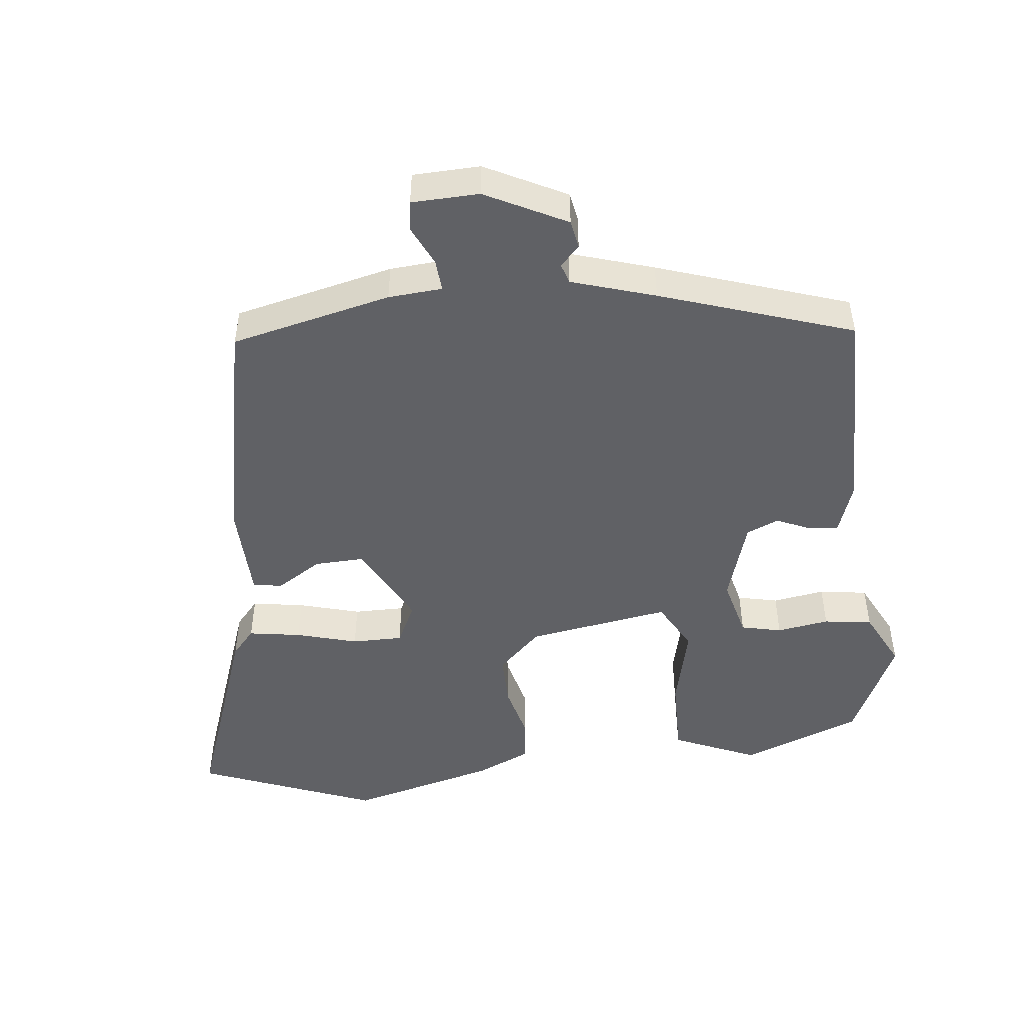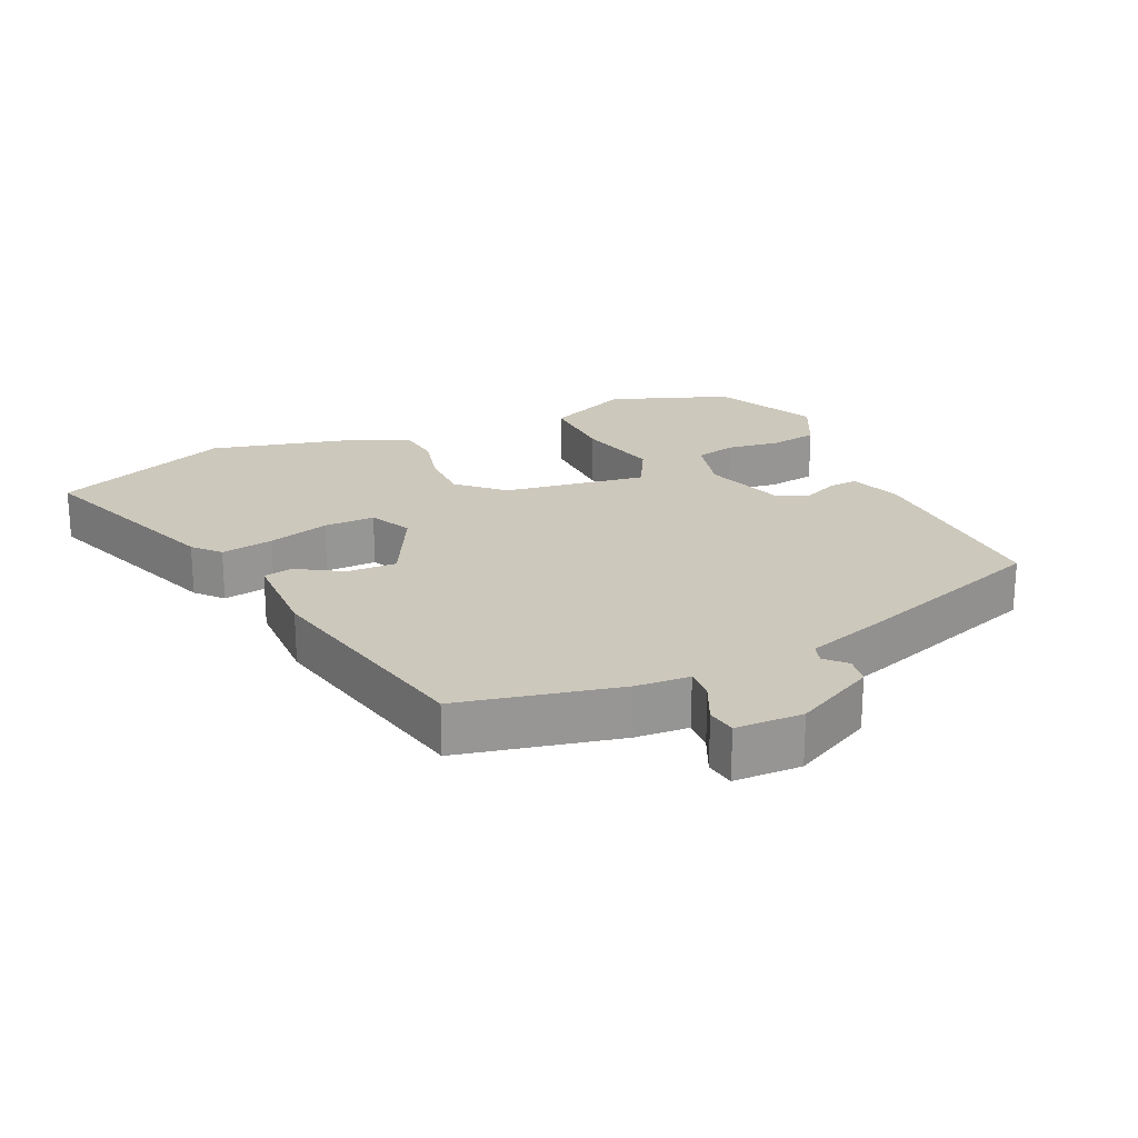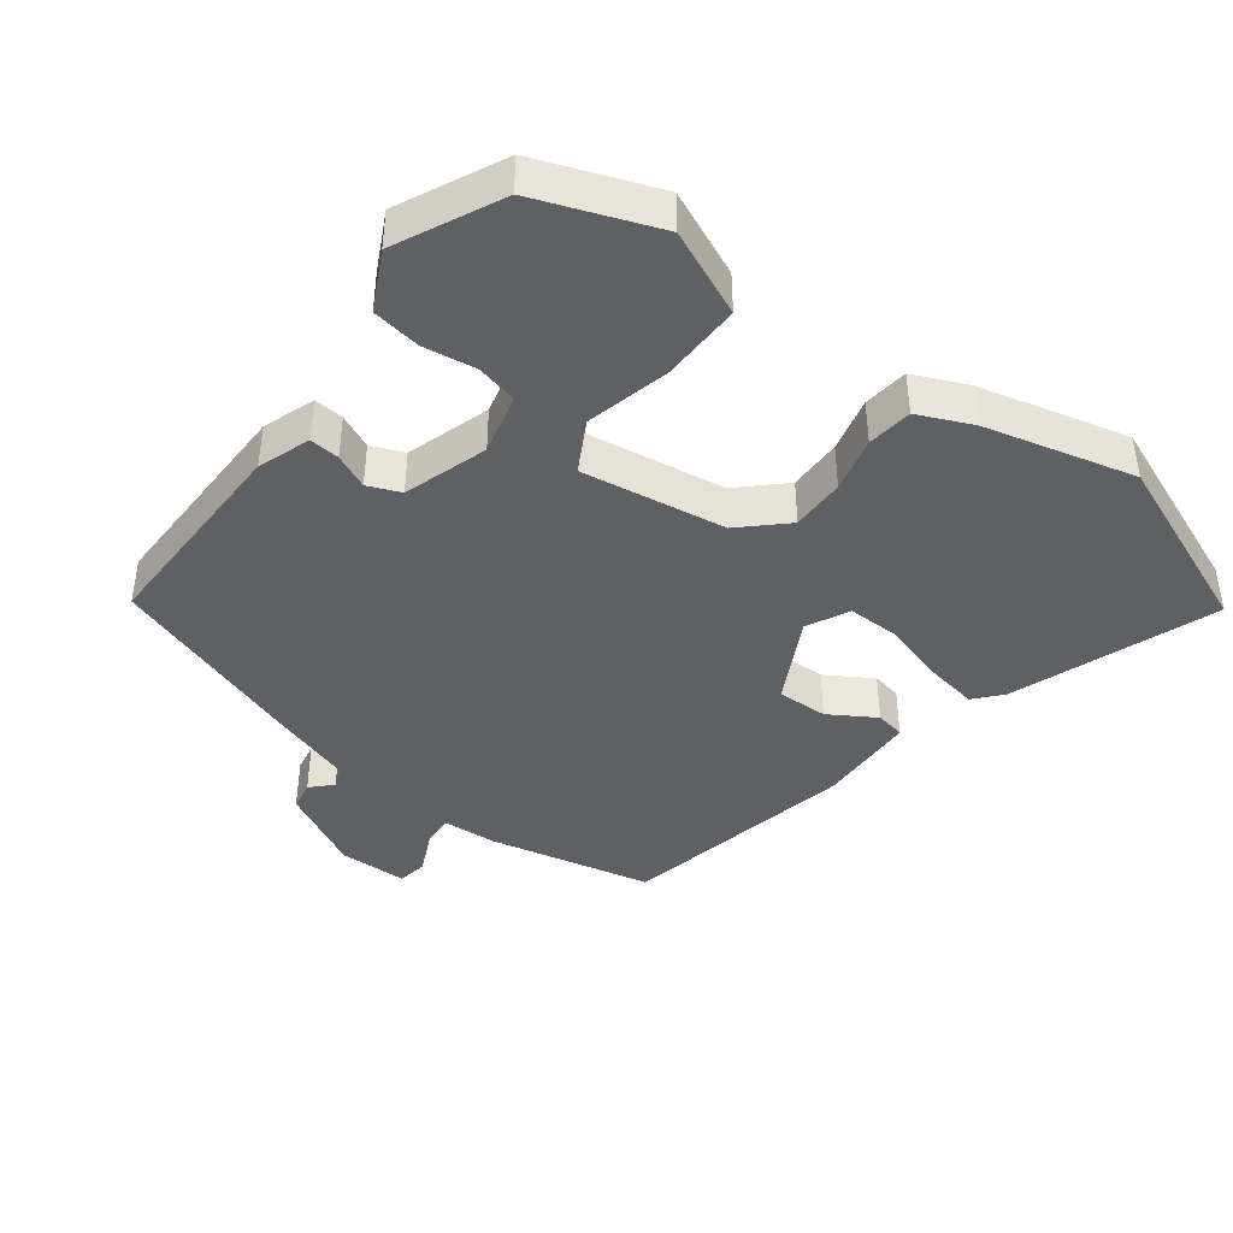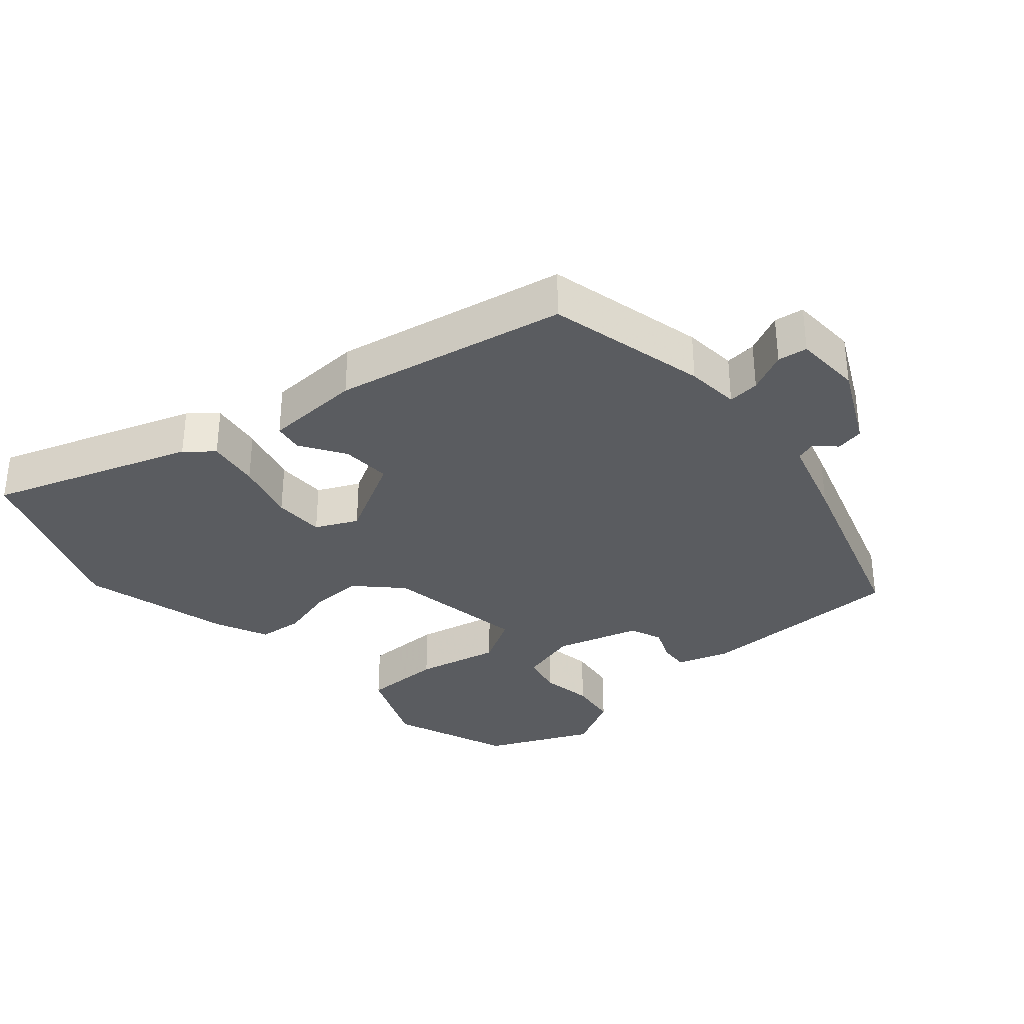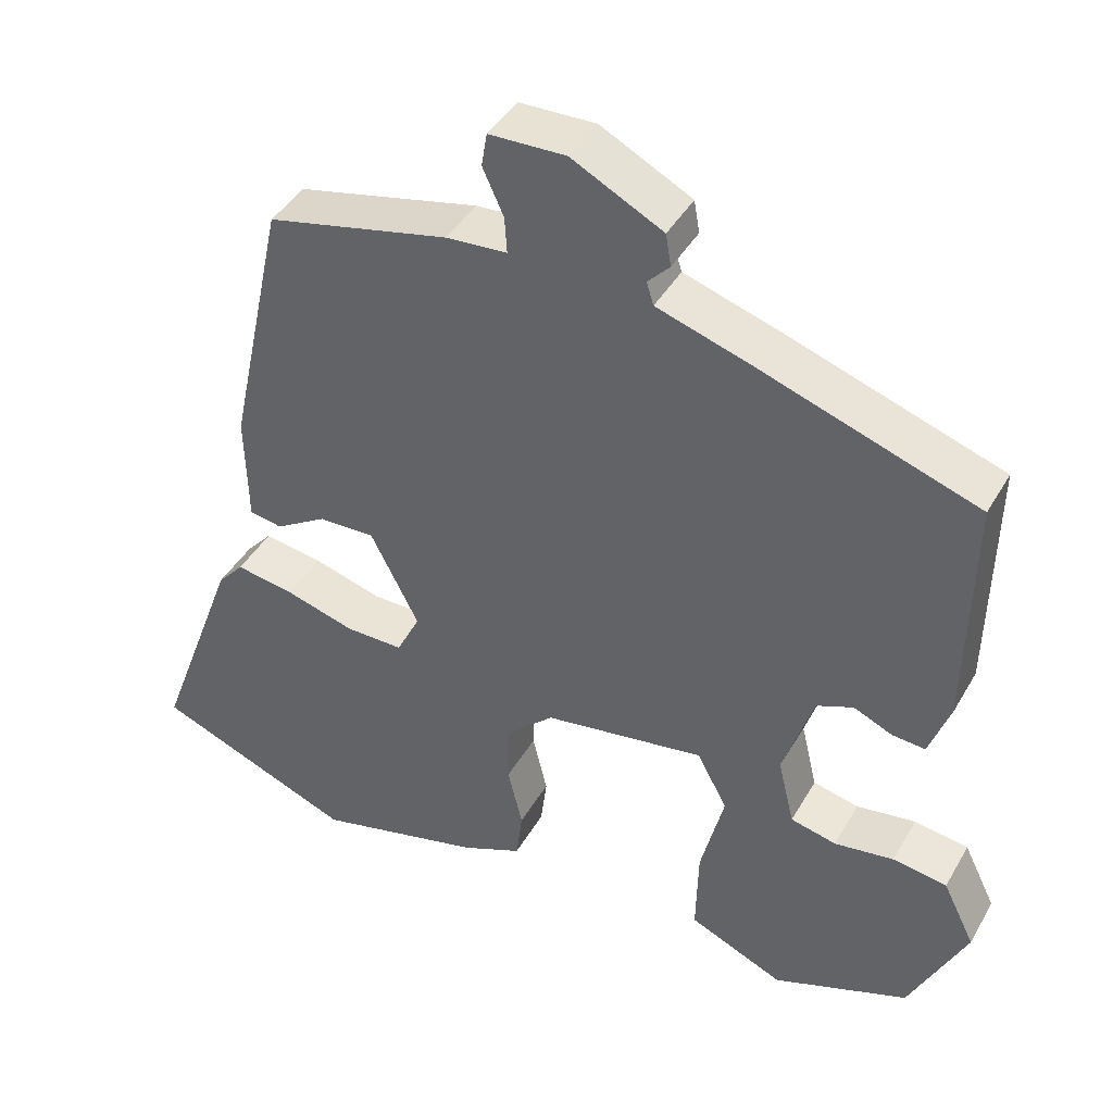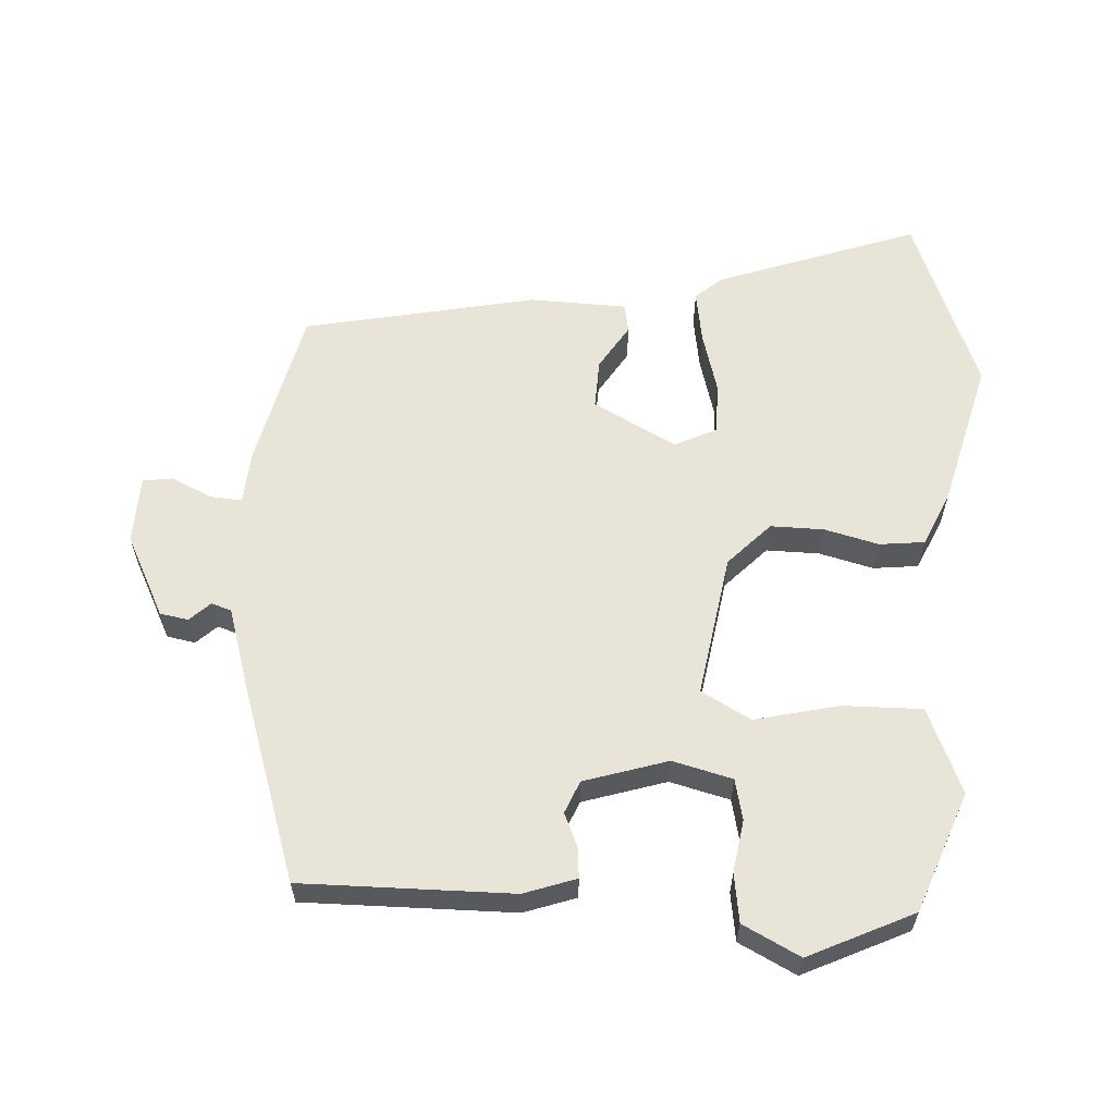
<metadata>
{"format":"obj","ext":"obj","renderer":"f3d","projection":"perspective","resolution":1024,"background":"white","views":[{"elev":-48.6,"azim":7.0,"up":"+Y"},{"elev":22.2,"azim":-24.5,"up":"+Y"},{"elev":-42.2,"azim":143.3,"up":"+Y"},{"elev":-33.7,"azim":-47.8,"up":"+Y"},{"elev":42.0,"azim":27.7,"up":"+Z"},{"elev":60.5,"azim":94.0,"up":"+Y"}]}
</metadata>
<code>
v -0.387 0.07 -0.546
v -0.644 0.07 -0.442
v -0.537 0.07 -0.153
v -0.503 0.07 -0.115
v -0.427 0.07 -0.128
v -0.338 0.07 -0.154
v -0.264 0.07 -0.155
v -0.234 0.07 -0.095
v -0.296 0.07 0.026
v -0.368 0.07 0.024
v -0.434 0.07 -0.016
v -0.476 0.07 -0.008
v -0.479 0.07 0.133
v -0.406 0.07 0.469
v -0.173 0.07 0.52
v -0.095 0.07 0.525
v -0.098 0.07 0.571
v -0.125 0.07 0.63
v -0.118 0.07 0.673
v -0.02 0.07 0.675
v 0.097 0.07 0.614
v 0.104 0.07 0.573
v 0.076 0.07 0.544
v 0.085 0.07 0.515
v 0.206 0.07 0.476
v 0.484 0.07 0.38
v 0.478 0.07 0.076
v 0.451 0.07 0.001
v 0.408 0.07 0.005
v 0.359 0.07 0.027
v 0.312 0.07 0.008
v 0.273 0.07 -0.112
v 0.294 0.07 -0.199
v 0.353 0.07 -0.213
v 0.429 0.07 -0.202
v 0.499 0.07 -0.213
v 0.54 0.07 -0.296
v 0.467 0.07 -0.446
v 0.293 0.07 -0.51
v 0.171 0.07 -0.456
v 0.174 0.07 -0.341
v 0.204 0.07 -0.22
v 0.165 0.07 -0.148
v -0.042 0.07 -0.179
v -0.105 0.07 -0.238
v -0.105 0.07 -0.315
v -0.086 0.07 -0.394
v -0.094 0.07 -0.459
v -0.172 0.07 -0.493
v -0.387 0 -0.546
v -0.644 0 -0.442
v -0.537 0 -0.153
v -0.503 0 -0.115
v -0.427 0 -0.128
v -0.338 0 -0.154
v -0.264 0 -0.155
v -0.234 0 -0.095
v -0.296 0 0.026
v -0.368 0 0.024
v -0.434 0 -0.016
v -0.476 0 -0.008
v -0.479 0 0.133
v -0.406 0 0.469
v -0.173 0 0.52
v -0.095 0 0.525
v -0.098 0 0.571
v -0.125 0 0.63
v -0.118 0 0.673
v -0.02 0 0.675
v 0.097 0 0.614
v 0.104 0 0.573
v 0.076 0 0.544
v 0.085 0 0.515
v 0.206 0 0.476
v 0.484 0 0.38
v 0.478 0 0.076
v 0.451 0 0.001
v 0.408 0 0.005
v 0.359 0 0.027
v 0.312 0 0.008
v 0.273 0 -0.112
v 0.294 0 -0.199
v 0.353 0 -0.213
v 0.429 0 -0.202
v 0.499 0 -0.213
v 0.54 0 -0.296
v 0.467 0 -0.446
v 0.293 0 -0.51
v 0.171 0 -0.456
v 0.174 0 -0.341
v 0.204 0 -0.22
v 0.165 0 -0.148
v -0.042 0 -0.179
v -0.105 0 -0.238
v -0.105 0 -0.315
v -0.086 0 -0.394
v -0.094 0 -0.459
v -0.172 0 -0.493
f 4 5 6
f 3 4 6
f 2 3 6
f 1 2 6
f 49 1 6
f 48 49 6
f 47 48 6
f 46 47 6
f 45 46 6 7
f 44 45 7 8
f 43 44 8 9
f 40 41 42
f 39 40 42
f 38 39 42
f 37 38 42
f 36 37 42
f 34 35 36
f 34 36 42
f 33 34 42
f 32 33 42 43
f 28 29 30
f 27 28 30
f 26 27 30
f 25 26 30
f 24 25 30
f 24 30 31
f 21 22 23
f 20 21 23
f 19 20 23
f 18 19 23
f 17 18 23
f 16 17 23 24
f 15 16 24
f 14 15 24
f 13 14 24
f 12 13 24
f 11 12 24
f 10 11 24
f 9 10 24
f 31 32 43
f 24 31 43
f 9 24 43
f 55 54 53
f 55 53 52
f 55 52 51
f 55 51 50
f 55 50 98
f 55 98 97
f 55 97 96
f 55 96 95
f 56 55 95 94
f 57 56 94 93
f 58 57 93 92
f 91 90 89
f 91 89 88
f 91 88 87
f 91 87 86
f 91 86 85
f 85 84 83
f 91 85 83
f 91 83 82
f 92 91 82 81
f 79 78 77
f 79 77 76
f 79 76 75
f 79 75 74
f 79 74 73
f 80 79 73
f 72 71 70
f 72 70 69
f 72 69 68
f 72 68 67
f 72 67 66
f 73 72 66 65
f 73 65 64
f 73 64 63
f 73 63 62
f 73 62 61
f 73 61 60
f 73 60 59
f 73 59 58
f 92 81 80
f 92 80 73
f 92 73 58
f 1 50 51 2
f 2 51 52 3
f 3 52 53 4
f 4 53 54 5
f 5 54 55 6
f 6 55 56 7
f 7 56 57 8
f 8 57 58 9
f 9 58 59 10
f 10 59 60 11
f 11 60 61 12
f 12 61 62 13
f 13 62 63 14
f 14 63 64 15
f 15 64 65 16
f 16 65 66 17
f 17 66 67 18
f 18 67 68 19
f 19 68 69 20
f 20 69 70 21
f 21 70 71 22
f 22 71 72 23
f 23 72 73 24
f 24 73 74 25
f 25 74 75 26
f 26 75 76 27
f 27 76 77 28
f 28 77 78 29
f 29 78 79 30
f 30 79 80 31
f 31 80 81 32
f 32 81 82 33
f 33 82 83 34
f 34 83 84 35
f 35 84 85 36
f 36 85 86 37
f 37 86 87 38
f 38 87 88 39
f 39 88 89 40
f 40 89 90 41
f 41 90 91 42
f 42 91 92 43
f 43 92 93 44
f 44 93 94 45
f 45 94 95 46
f 46 95 96 47
f 47 96 97 48
f 48 97 98 49
f 49 98 50 1

</code>
